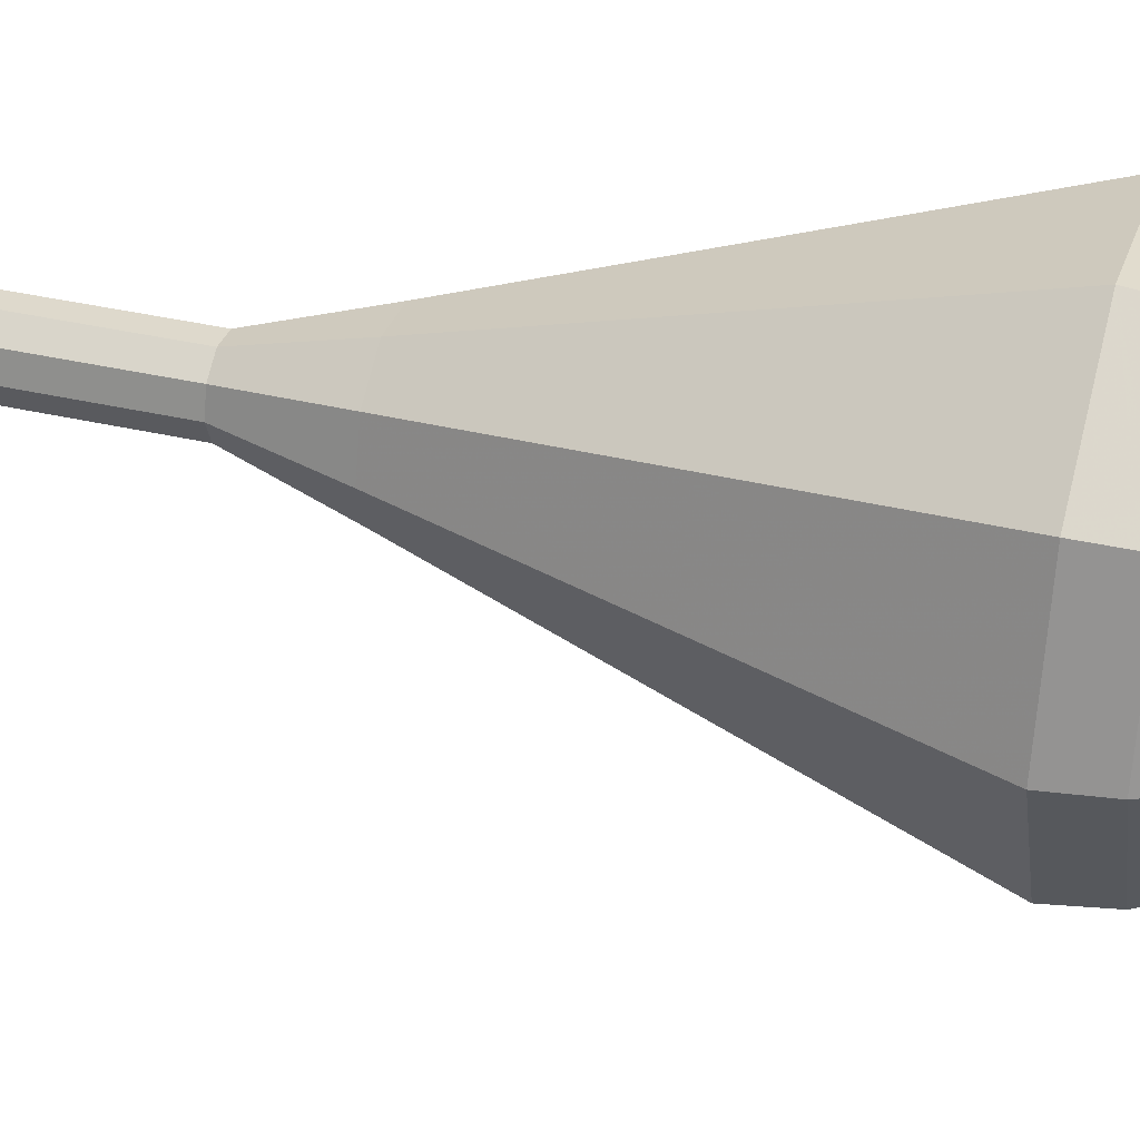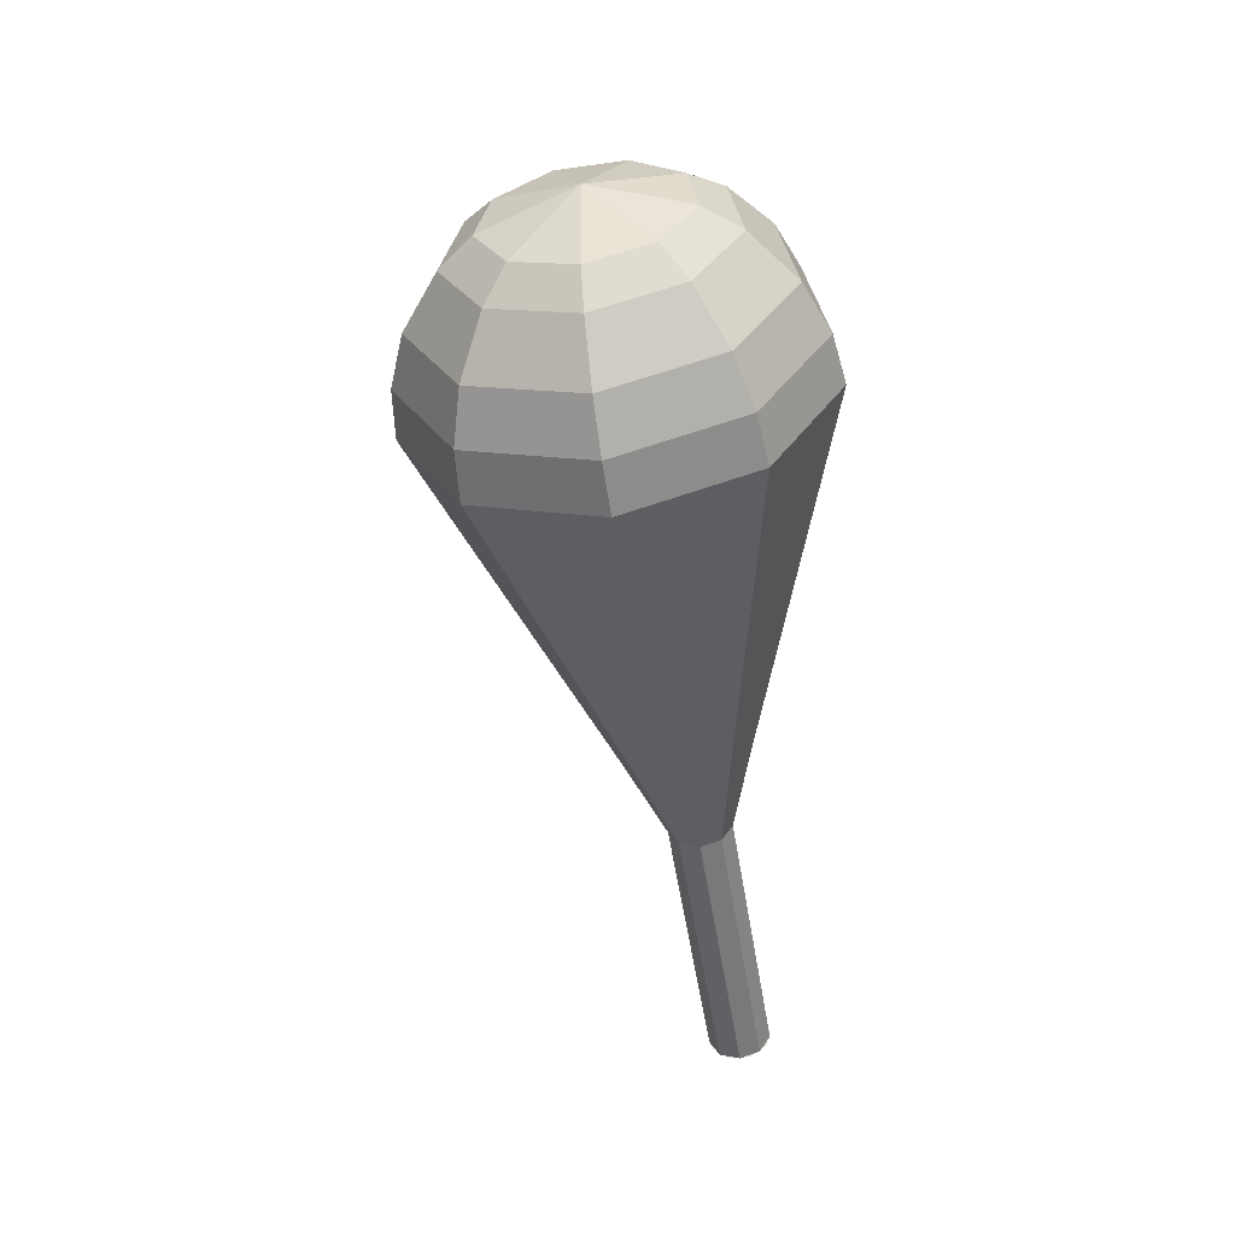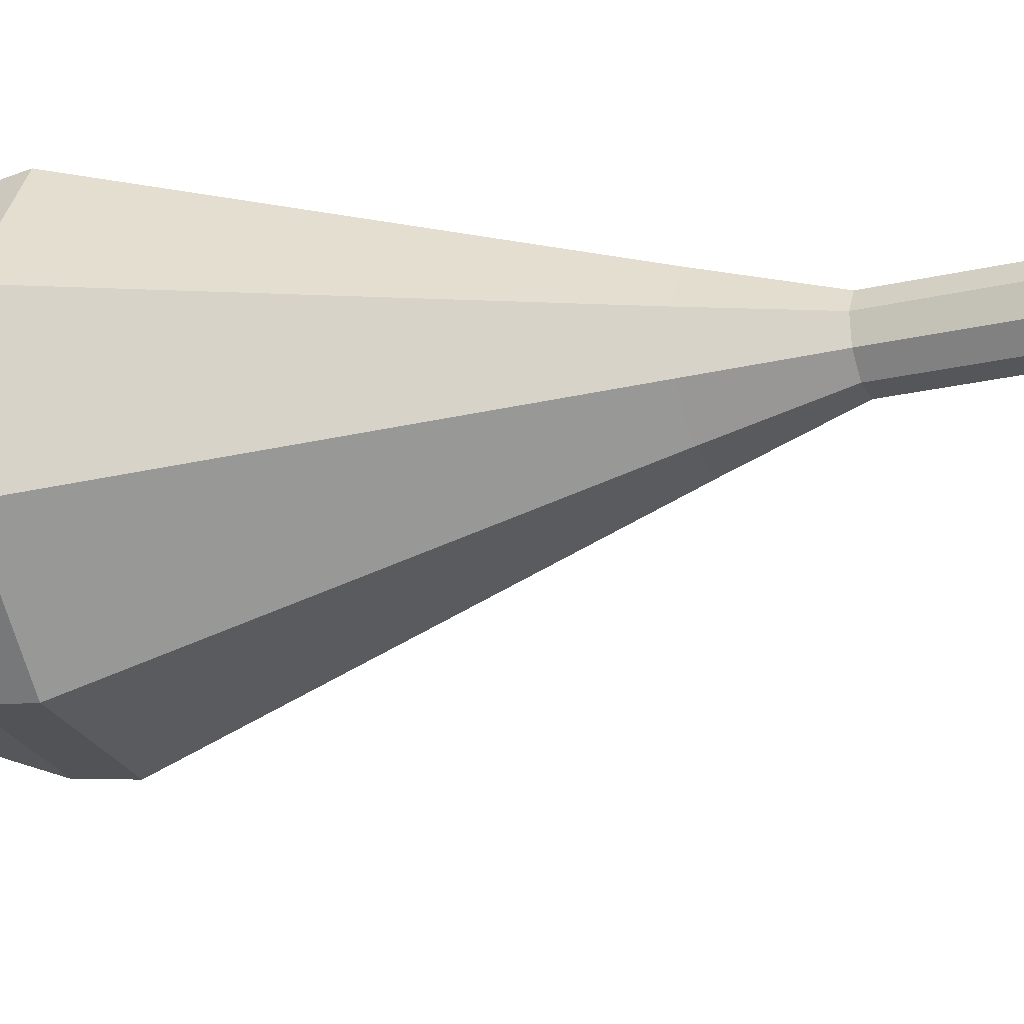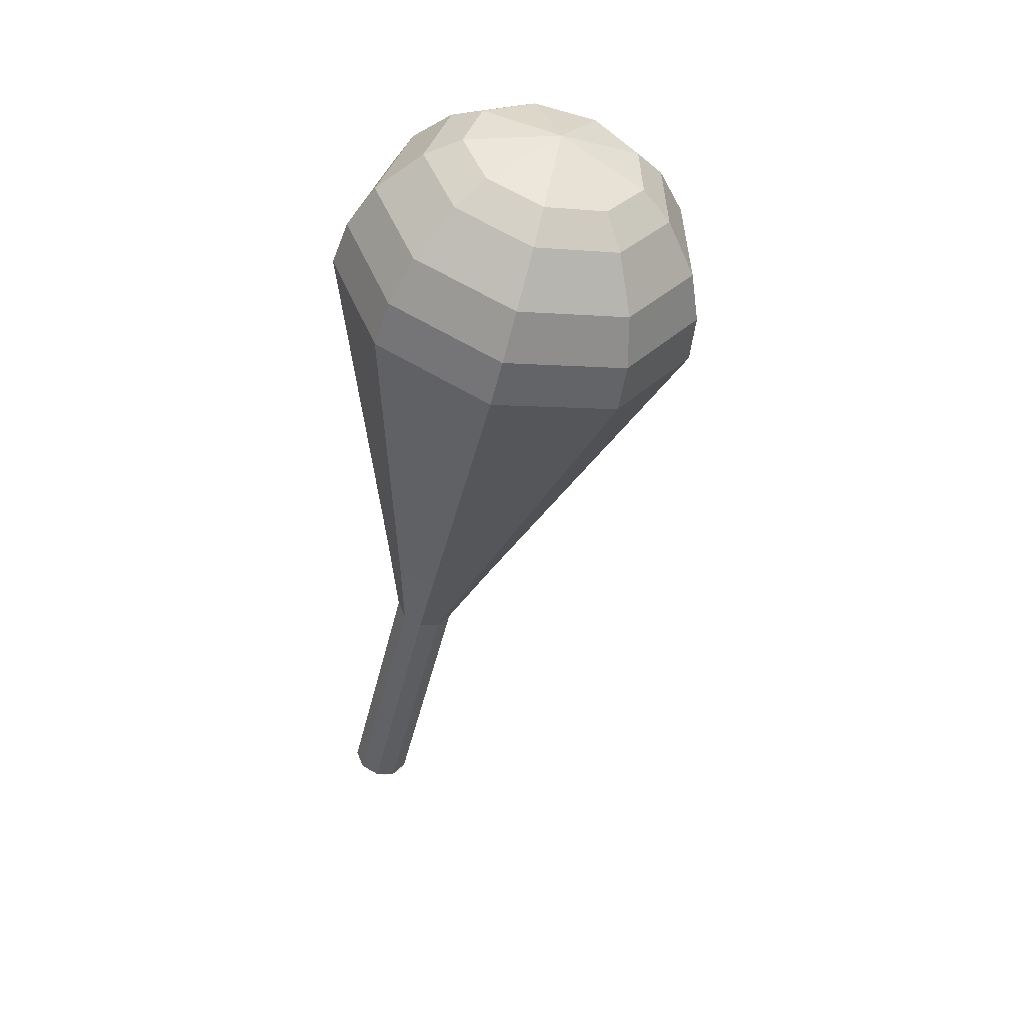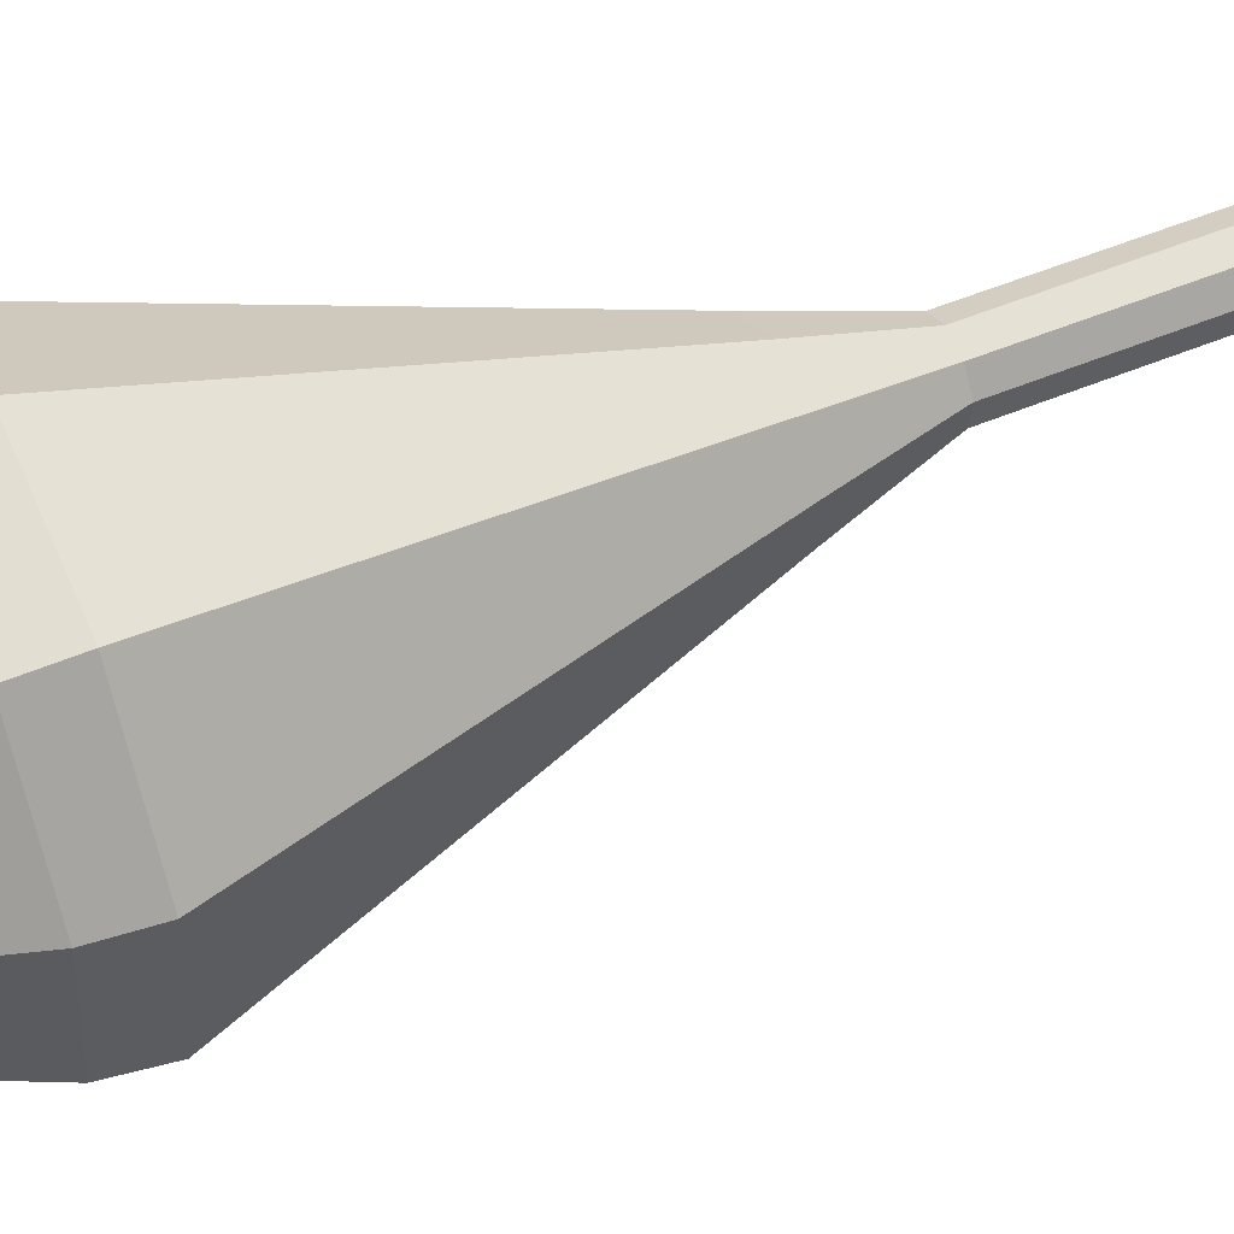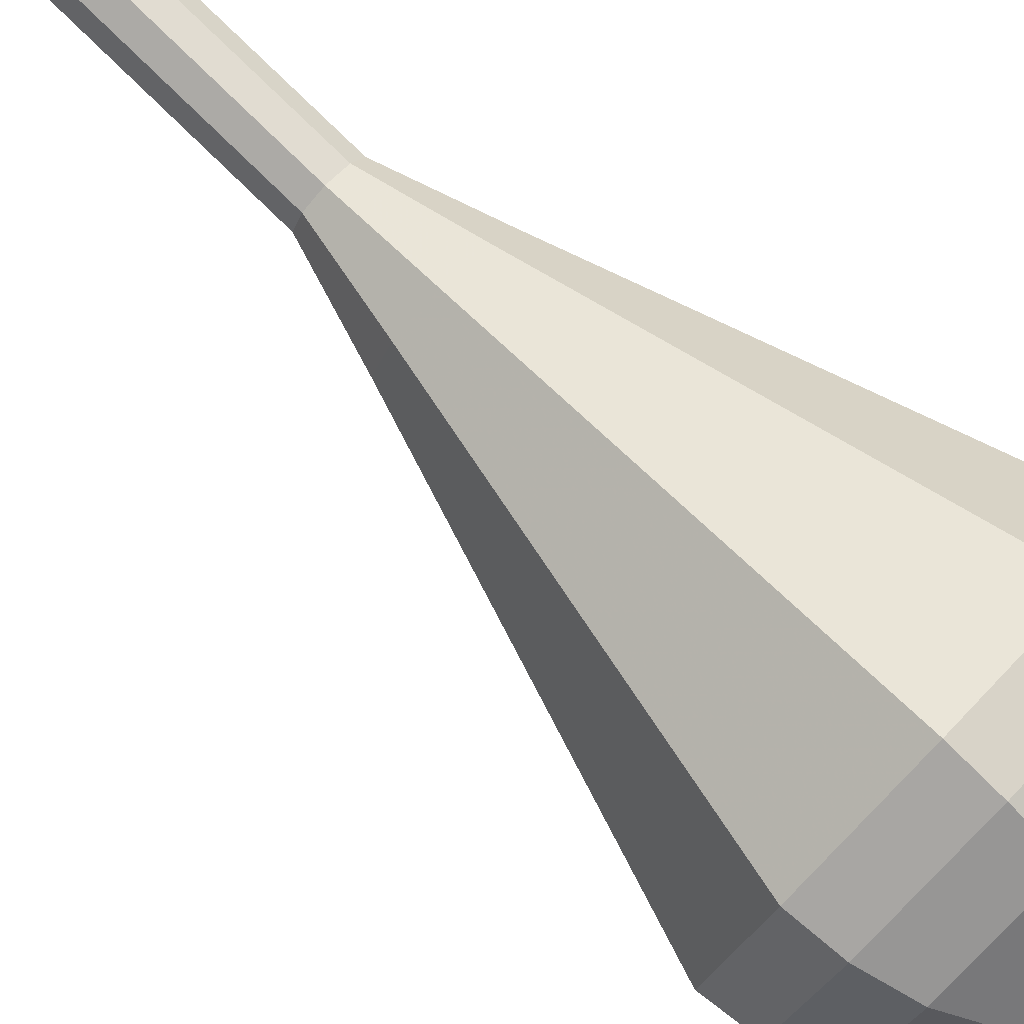
<metadata>
{"format":"obj","ext":"obj","renderer":"f3d","projection":"perspective","resolution":1024,"background":"white","views":[{"elev":-74.6,"azim":-85.0,"up":"+Y"},{"elev":52.2,"azim":-174.1,"up":"+Z"},{"elev":23.5,"azim":116.4,"up":"+Y"},{"elev":29.2,"azim":-8.6,"up":"+Z"},{"elev":10.9,"azim":81.5,"up":"+Y"},{"elev":-76.5,"azim":-120.5,"up":"+Y"}]}
</metadata>
<code>
g tube1
v 156.3 161.8 114.4
v 156.5 161 114.2
v 156.1 160.2 114
v 155.3 159.9 114.1
v 154.5 160.1 114.3
v 154.1 160.8 114.6
v 154.2 161.6 114.8
v 154.8 162.2 114.8
v 155.7 162.2 114.7
v 156.3 161.8 114.4
v 154.3 160.4 114.4
v 154.9 159.9 114.2
v 155.8 160 114
v 156.4 160.6 114.1
v 156.5 161.4 114.3
v 156 162.1 114.6
v 155.2 162.3 114.8
v 154.4 161.9 114.8
v 154.1 161.1 114.7
v 154.3 160.4 114.4
v 155 159.3 118
v 155.6 158.9 117.7
v 156.5 159 117.6
v 157.1 159.6 117.7
v 157.2 160.4 117.9
v 156.7 161.1 118.1
v 155.9 161.3 118.4
v 155.1 160.9 118.4
v 154.8 160.1 118.3
v 155 159.3 118
v 155.7 158.3 121.6
v 156.4 157.9 121.3
v 157.2 158 121.2
v 157.8 158.6 121.2
v 157.9 159.4 121.4
v 157.4 160.1 121.7
v 156.6 160.3 121.9
v 155.9 159.9 122
v 155.5 159.1 121.8
v 155.7 158.3 121.6
v 156.4 157.3 125.1
v 157.1 156.9 124.9
v 157.9 157 124.7
v 158.5 157.6 124.8
v 158.6 158.4 125
v 158.1 159.1 125.3
v 157.3 159.2 125.5
v 156.6 158.9 125.6
v 156.2 158.1 125.4
v 156.4 157.3 125.1
v 156.1 155.6 128.7
v 157.5 154.7 128.2
v 159.1 154.9 127.9
v 160.3 156.1 128
v 160.5 157.7 128.4
v 159.6 159 129
v 158 159.4 129.4
v 156.5 158.7 129.5
v 155.7 157.2 129.2
v 156.1 155.6 128.7
v 155.5 152.1 135.9
v 158.2 150.3 134.8
v 161.5 150.7 134.3
v 164 153.1 134.4
v 164.3 156.4 135.3
v 162.5 159 136.4
v 159.2 159.8 137.3
v 156.2 158.3 137.5
v 154.7 155.3 136.9
v 155.5 152.1 135.9
v 154.9 148.7 143
v 158.9 146 141.4
v 164 146.6 140.6
v 167.6 150.2 140.9
v 168.2 155.1 142.2
v 165.3 159.1 143.8
v 160.5 160.2 145.1
v 155.9 157.9 145.4
v 153.7 153.4 144.6
v 154.9 148.7 143
v 155.4 148.3 144.8
v 159.4 145.7 143.2
v 164.2 146.3 142.4
v 167.8 149.8 142.7
v 168.3 154.5 144
v 165.6 158.4 145.6
v 160.9 159.4 146.8
v 156.4 157.3 147.1
v 154.3 152.9 146.3
v 155.4 148.3 144.8
v 156.4 148.2 146.5
v 159.9 145.9 145.2
v 164.3 146.4 144.4
v 167.4 149.5 144.7
v 167.9 153.8 145.8
v 165.5 157.2 147.3
v 161.3 158.2 148.4
v 157.3 156.3 148.6
v 155.4 152.3 147.9
v 156.4 148.2 146.5
v 158 148.6 148.3
v 160.7 146.8 147.3
v 164 147.2 146.7
v 166.4 149.6 146.9
v 166.8 152.9 147.8
v 164.9 155.5 148.9
v 161.7 156.2 149.7
v 158.7 154.8 149.9
v 157.2 151.8 149.4
v 158 148.6 148.3
v 159.3 149.1 149.2
v 161.2 147.8 148.4
v 163.7 148.1 148
v 165.4 149.9 148.2
v 165.7 152.3 148.8
v 164.3 154.2 149.6
v 162 154.7 150.2
v 159.8 153.6 150.4
v 158.7 151.4 150
v 159.3 149.1 149.2
v 162.4 151 150.1
v 162.4 151 150.1
v 162.4 151 150.1
v 162.4 151 150.1
v 162.4 151 150.1
v 162.4 151 150.1
v 162.4 151 150.1
v 162.4 151 150.1
v 162.4 151 150.1
v 162.4 151 150.1
f 1 2 12
f 12 11 1
f 2 3 13
f 13 12 2
f 3 4 14
f 14 13 3
f 4 5 15
f 15 14 4
f 5 6 16
f 16 15 5
f 6 7 17
f 17 16 6
f 7 8 18
f 18 17 7
f 8 9 19
f 19 18 8
f 9 10 20
f 20 19 9
f 11 12 22
f 22 21 11
f 12 13 23
f 23 22 12
f 13 14 24
f 24 23 13
f 14 15 25
f 25 24 14
f 15 16 26
f 26 25 15
f 16 17 27
f 27 26 16
f 17 18 28
f 28 27 17
f 18 19 29
f 29 28 18
f 19 20 30
f 30 29 19
f 21 22 32
f 32 31 21
f 22 23 33
f 33 32 22
f 23 24 34
f 34 33 23
f 24 25 35
f 35 34 24
f 25 26 36
f 36 35 25
f 26 27 37
f 37 36 26
f 27 28 38
f 38 37 27
f 28 29 39
f 39 38 28
f 29 30 40
f 40 39 29
f 31 32 42
f 42 41 31
f 32 33 43
f 43 42 32
f 33 34 44
f 44 43 33
f 34 35 45
f 45 44 34
f 35 36 46
f 46 45 35
f 36 37 47
f 47 46 36
f 37 38 48
f 48 47 37
f 38 39 49
f 49 48 38
f 39 40 50
f 50 49 39
f 41 42 52
f 52 51 41
f 42 43 53
f 53 52 42
f 43 44 54
f 54 53 43
f 44 45 55
f 55 54 44
f 45 46 56
f 56 55 45
f 46 47 57
f 57 56 46
f 47 48 58
f 58 57 47
f 48 49 59
f 59 58 48
f 49 50 60
f 60 59 49
f 51 52 62
f 62 61 51
f 52 53 63
f 63 62 52
f 53 54 64
f 64 63 53
f 54 55 65
f 65 64 54
f 55 56 66
f 66 65 55
f 56 57 67
f 67 66 56
f 57 58 68
f 68 67 57
f 58 59 69
f 69 68 58
f 59 60 70
f 70 69 59
f 61 62 72
f 72 71 61
f 62 63 73
f 73 72 62
f 63 64 74
f 74 73 63
f 64 65 75
f 75 74 64
f 65 66 76
f 76 75 65
f 66 67 77
f 77 76 66
f 67 68 78
f 78 77 67
f 68 69 79
f 79 78 68
f 69 70 80
f 80 79 69
f 71 72 82
f 82 81 71
f 72 73 83
f 83 82 72
f 73 74 84
f 84 83 73
f 74 75 85
f 85 84 74
f 75 76 86
f 86 85 75
f 76 77 87
f 87 86 76
f 77 78 88
f 88 87 77
f 78 79 89
f 89 88 78
f 79 80 90
f 90 89 79
f 81 82 92
f 92 91 81
f 82 83 93
f 93 92 82
f 83 84 94
f 94 93 83
f 84 85 95
f 95 94 84
f 85 86 96
f 96 95 85
f 86 87 97
f 97 96 86
f 87 88 98
f 98 97 87
f 88 89 99
f 99 98 88
f 89 90 100
f 100 99 89
f 91 92 102
f 102 101 91
f 92 93 103
f 103 102 92
f 93 94 104
f 104 103 93
f 94 95 105
f 105 104 94
f 95 96 106
f 106 105 95
f 96 97 107
f 107 106 96
f 97 98 108
f 108 107 97
f 98 99 109
f 109 108 98
f 99 100 110
f 110 109 99
f 101 102 112
f 112 111 101
f 102 103 113
f 113 112 102
f 103 104 114
f 114 113 103
f 104 105 115
f 115 114 104
f 105 106 116
f 116 115 105
f 106 107 117
f 117 116 106
f 107 108 118
f 118 117 107
f 108 109 119
f 119 118 108
f 109 110 120
f 120 119 109
f 111 112 122
f 122 121 111
f 112 113 123
f 123 122 112
f 113 114 124
f 124 123 113
f 114 115 125
f 125 124 114
f 115 116 126
f 126 125 115
f 116 117 127
f 127 126 116
f 117 118 128
f 128 127 117
f 118 119 129
f 129 128 118
f 119 120 130
f 130 129 119

</code>
